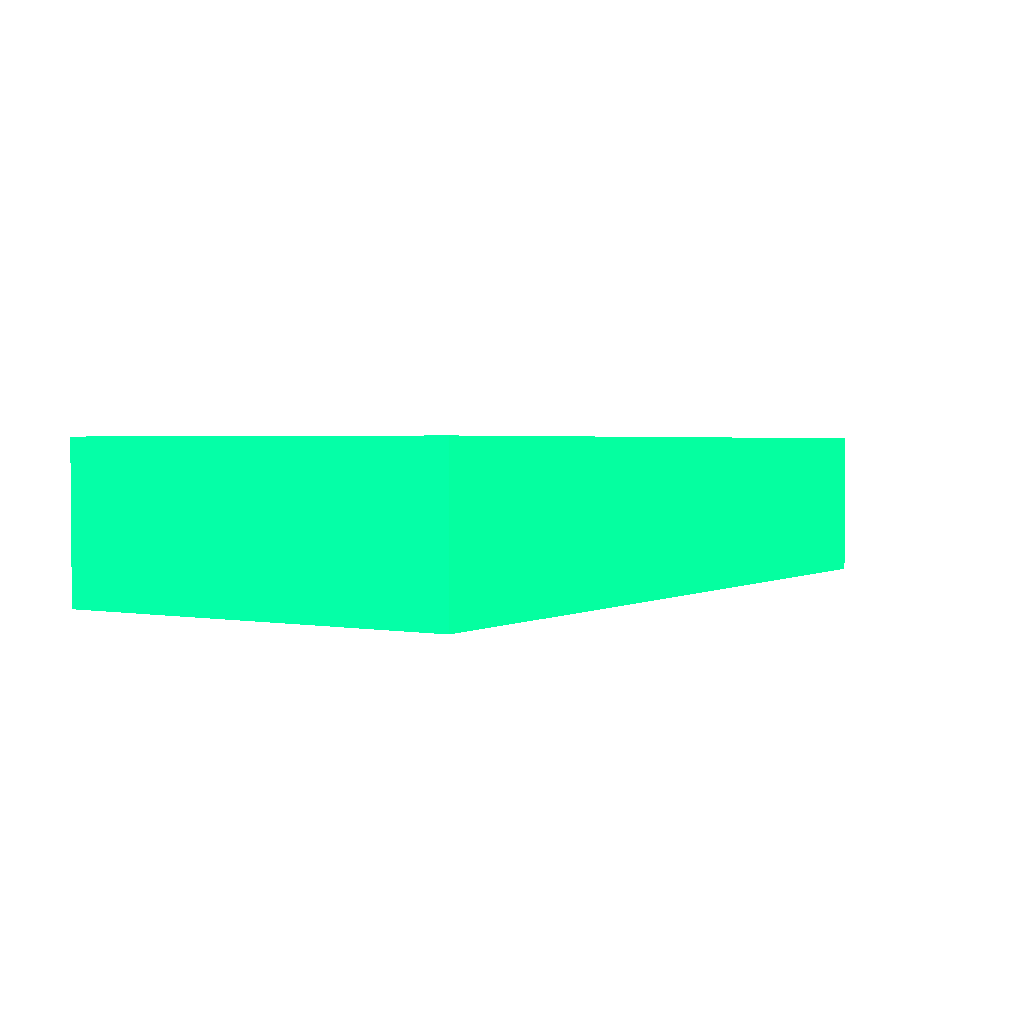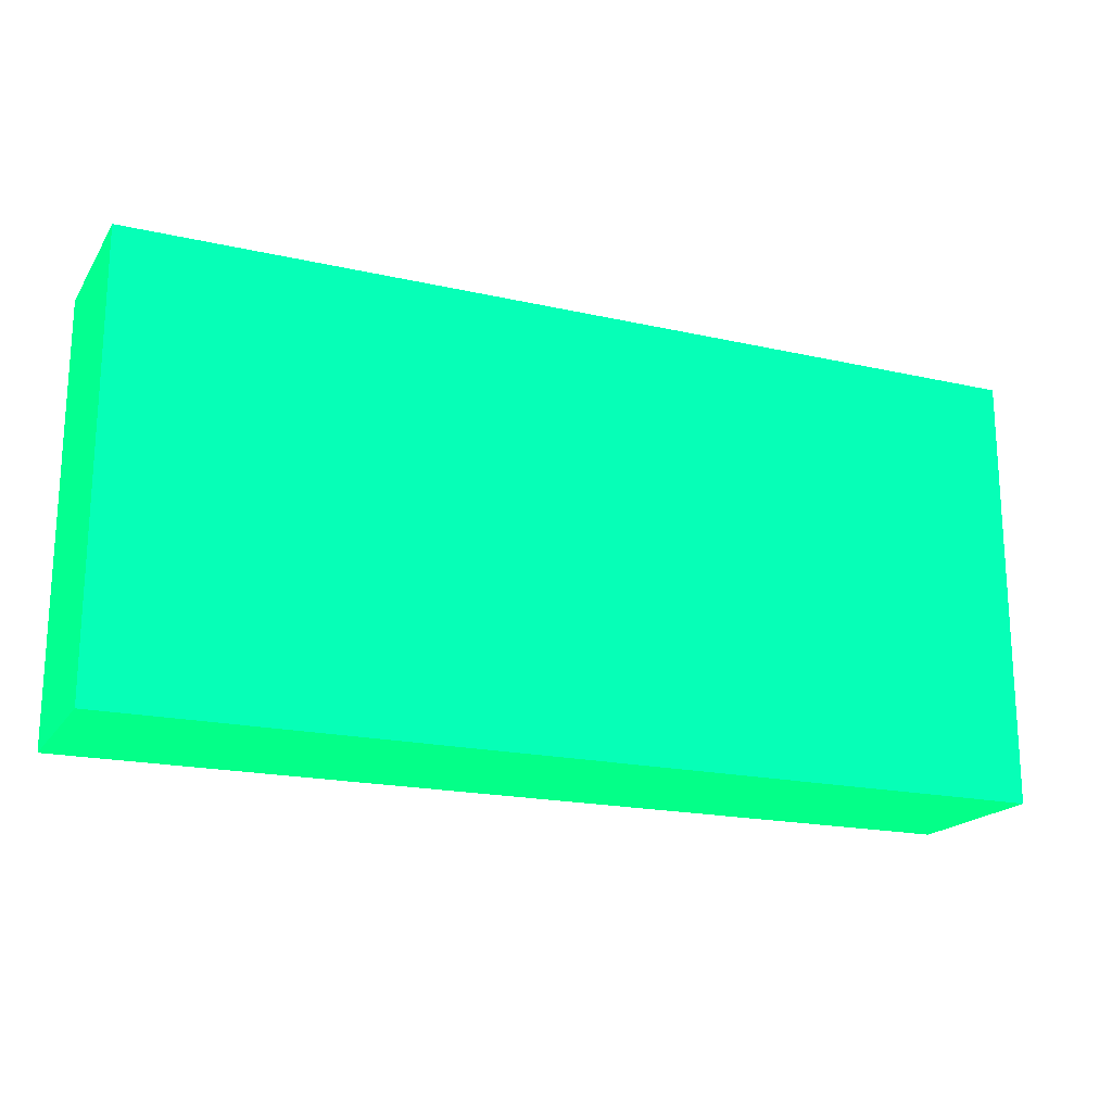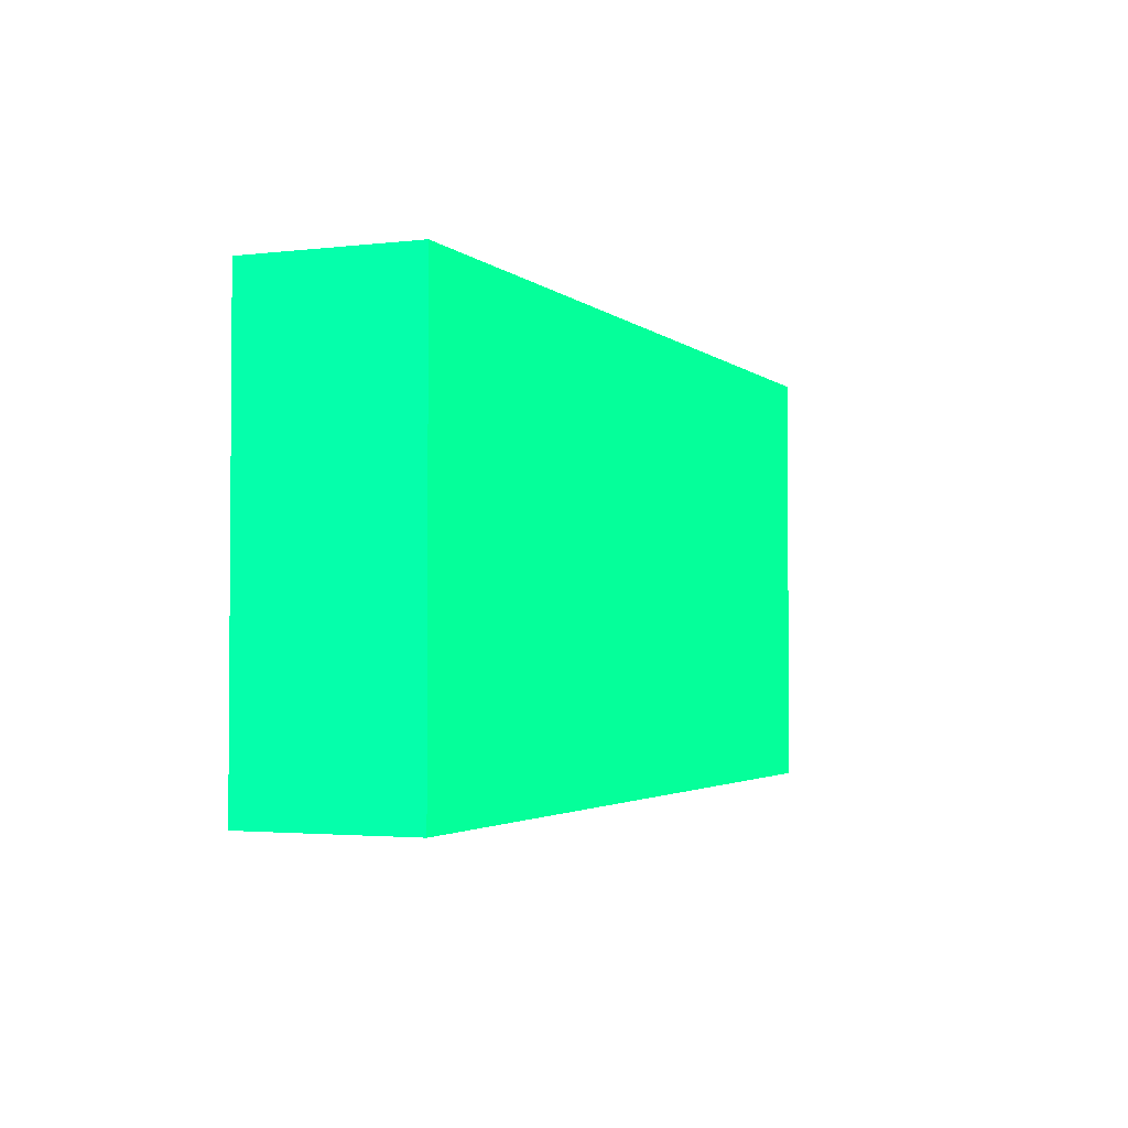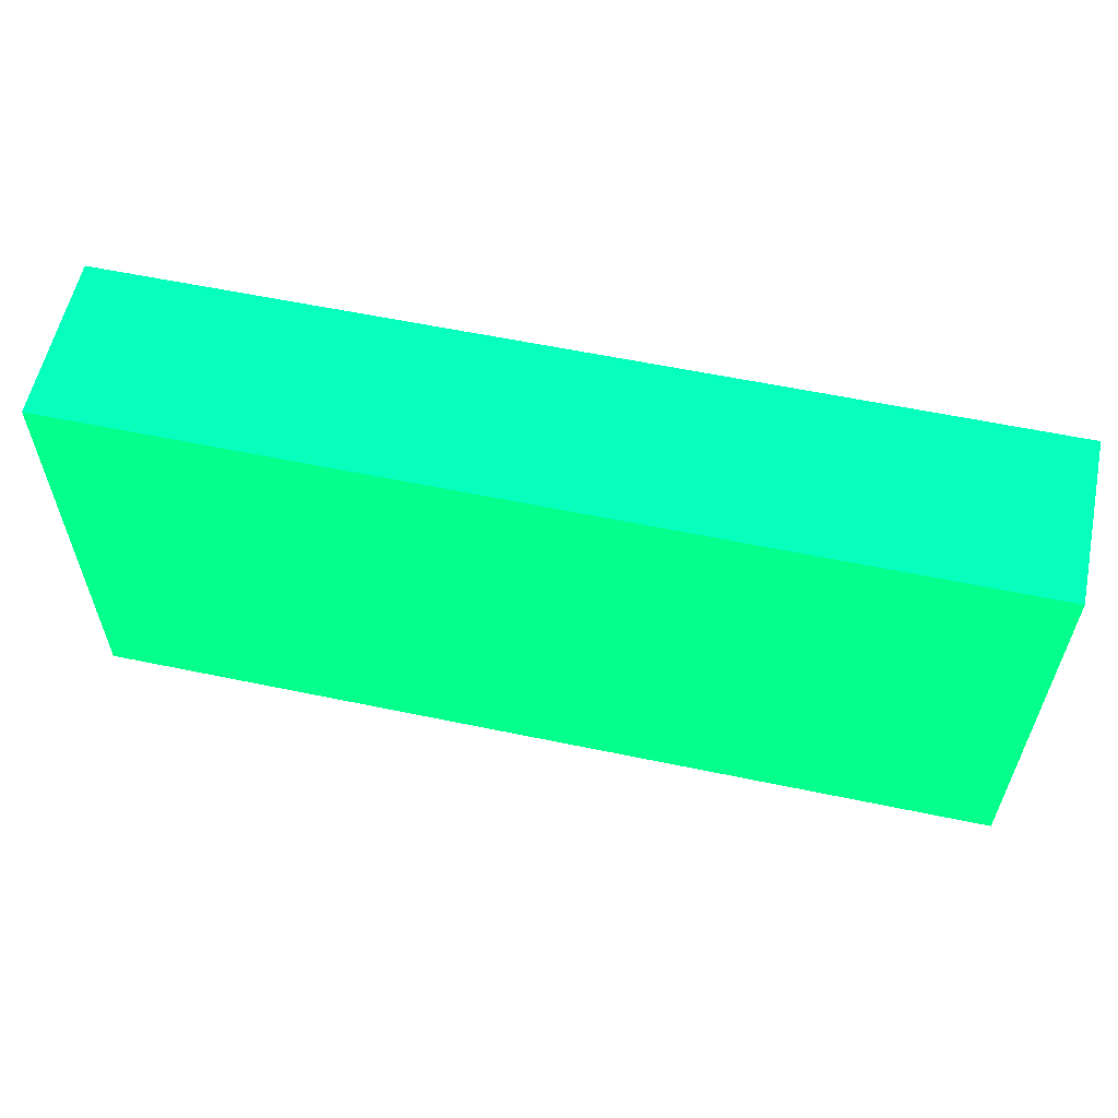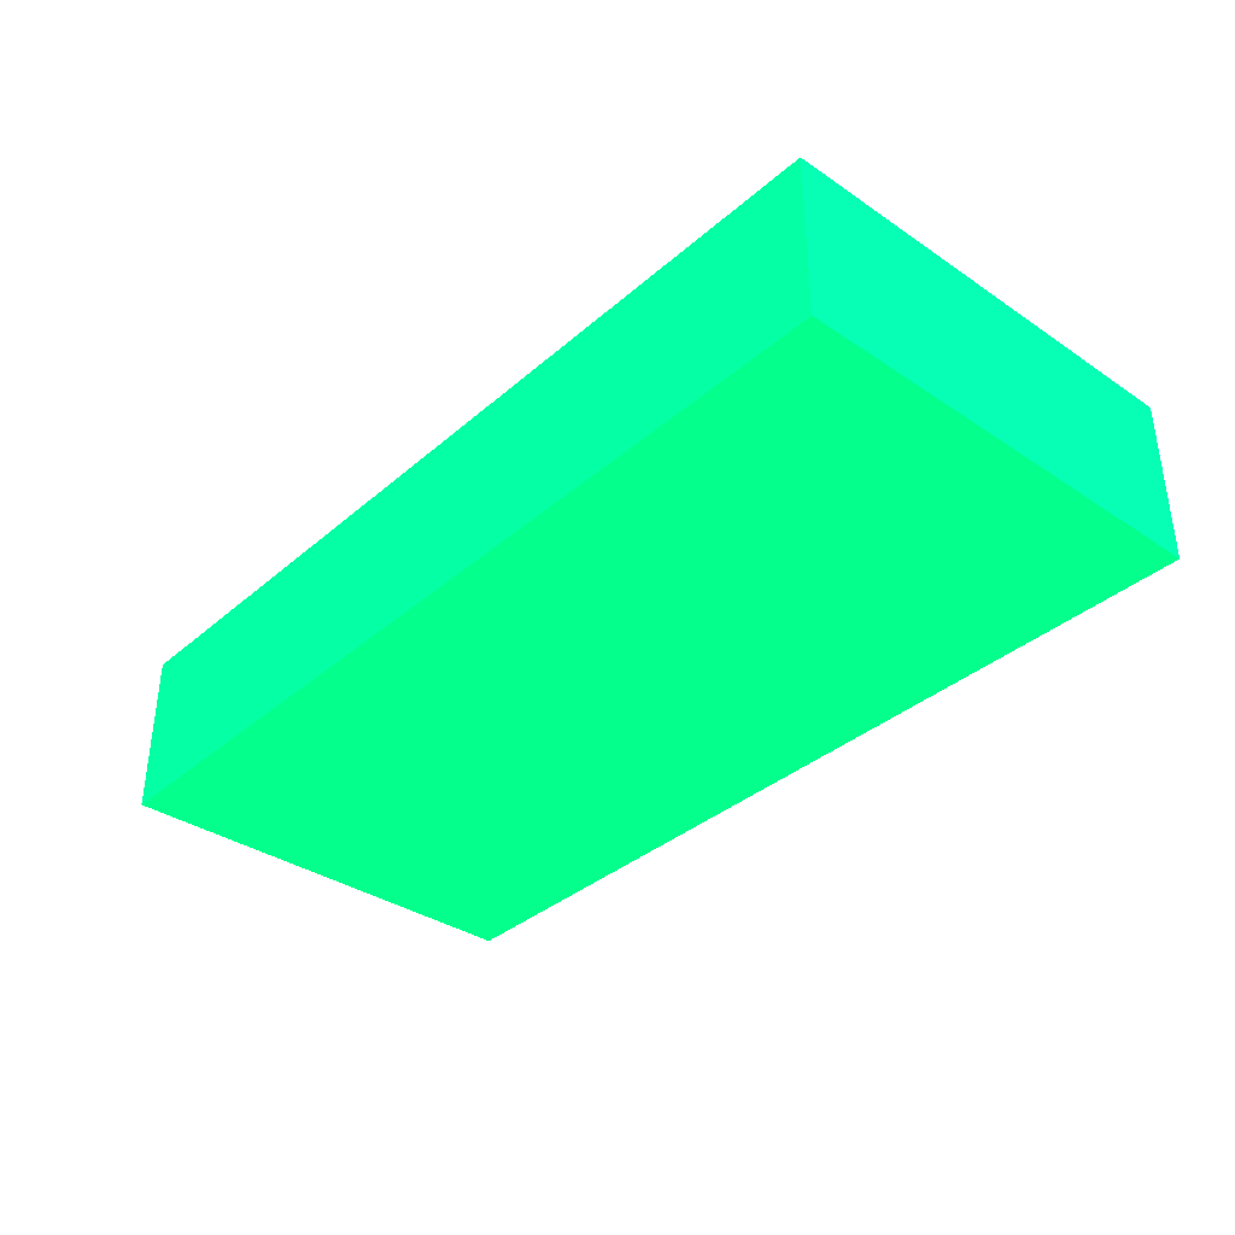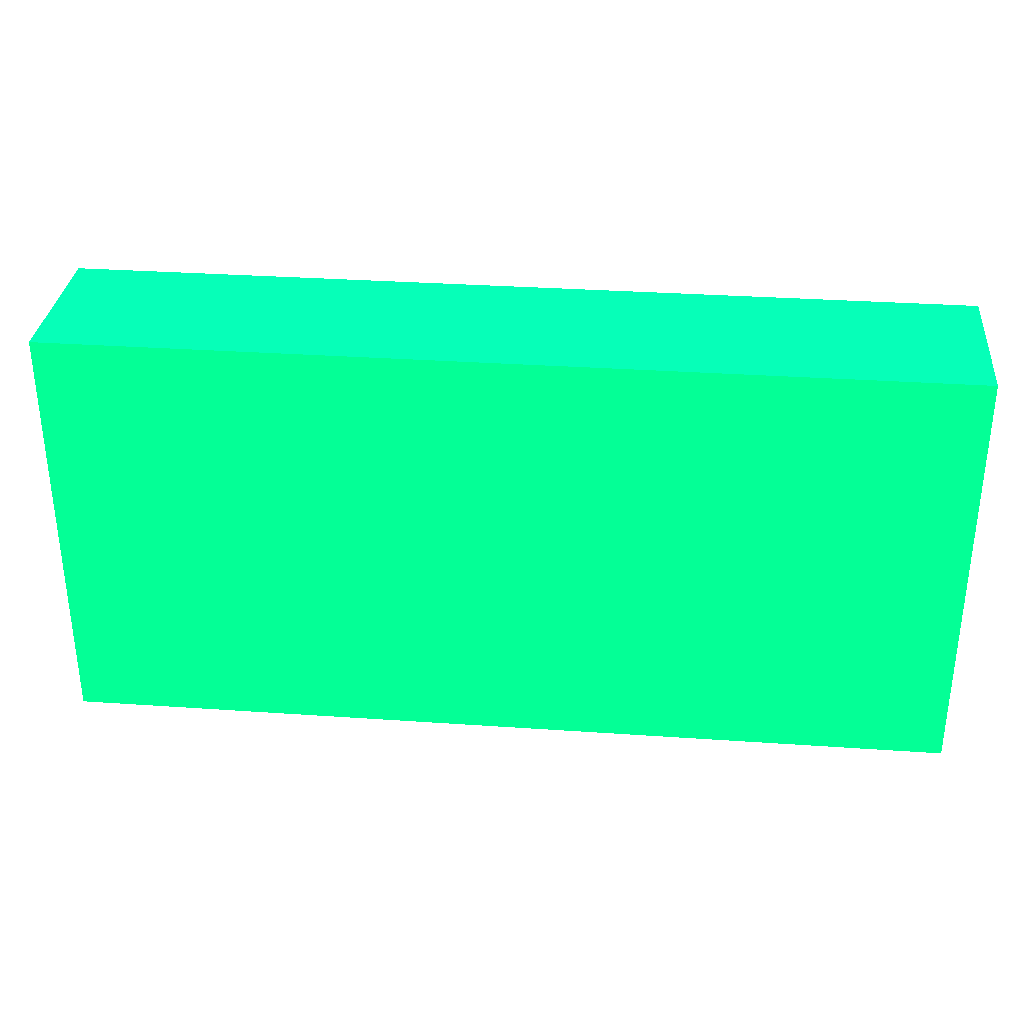
<metadata>
{"format":"obj","ext":"obj","renderer":"f3d","projection":"perspective","resolution":1024,"background":"white","views":[{"elev":2.2,"azim":-58.6,"up":"+Y"},{"elev":-18.9,"azim":156.6,"up":"+Z"},{"elev":-2.5,"azim":112.6,"up":"+Z"},{"elev":58.4,"azim":12.2,"up":"+Z"},{"elev":-35.8,"azim":-131.5,"up":"+Y"},{"elev":32.4,"azim":5.5,"up":"+Z"}]}
</metadata>
<code>
v 0.6131 6.25 -0.8336 0.01176 0.9882 0.4
v 0.6131 6.25 -0.0481 0.01176 0.9882 0.4
v 0.6131 6.55 -0.8336 0.01176 0.9882 0.4
v 2.264 6.25 -0.8336 0.01176 0.9882 0.4
v 0.6131 6.55 -0.0481 0.01176 0.9882 0.4
v 2.264 6.25 -0.0481 0.01176 0.9882 0.4
v 2.264 6.55 -0.8336 0.01176 0.9882 0.4
v 2.264 6.55 -0.0481 0.01176 0.9882 0.4
f 1 2 5
f 1 5 3
f 1 3 7
f 1 7 4
f 1 4 6
f 1 6 2
f 2 6 8
f 2 8 5
f 3 5 8
f 3 8 7
f 4 7 8
f 4 8 6

</code>
